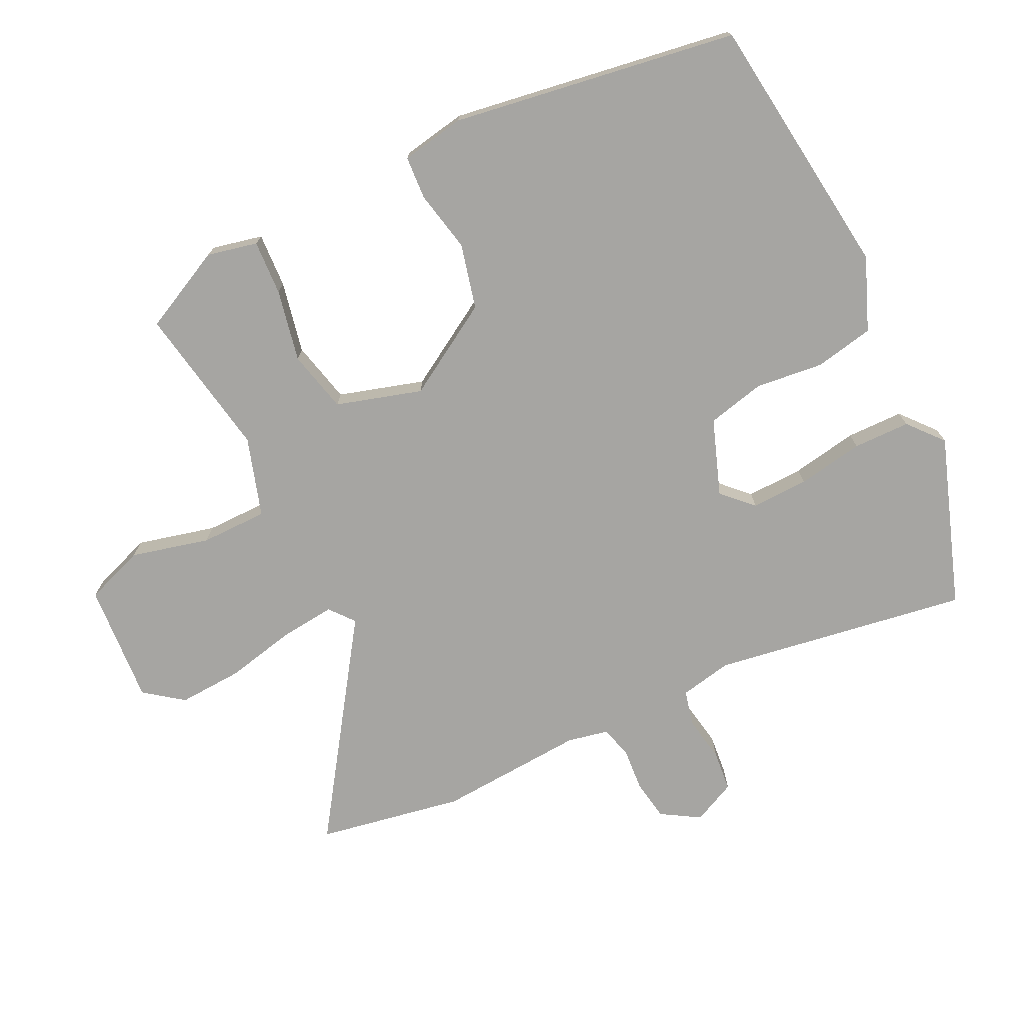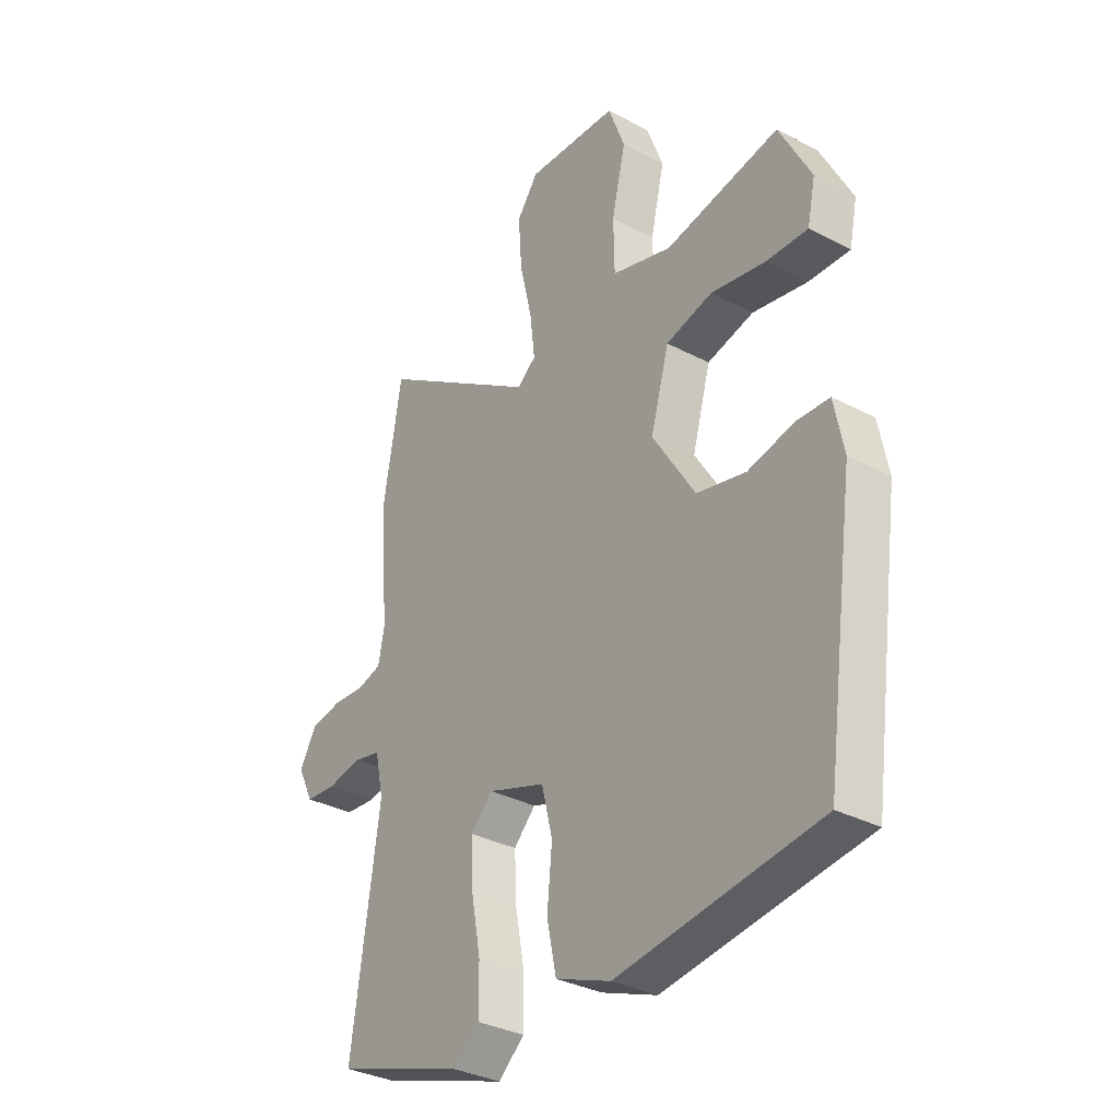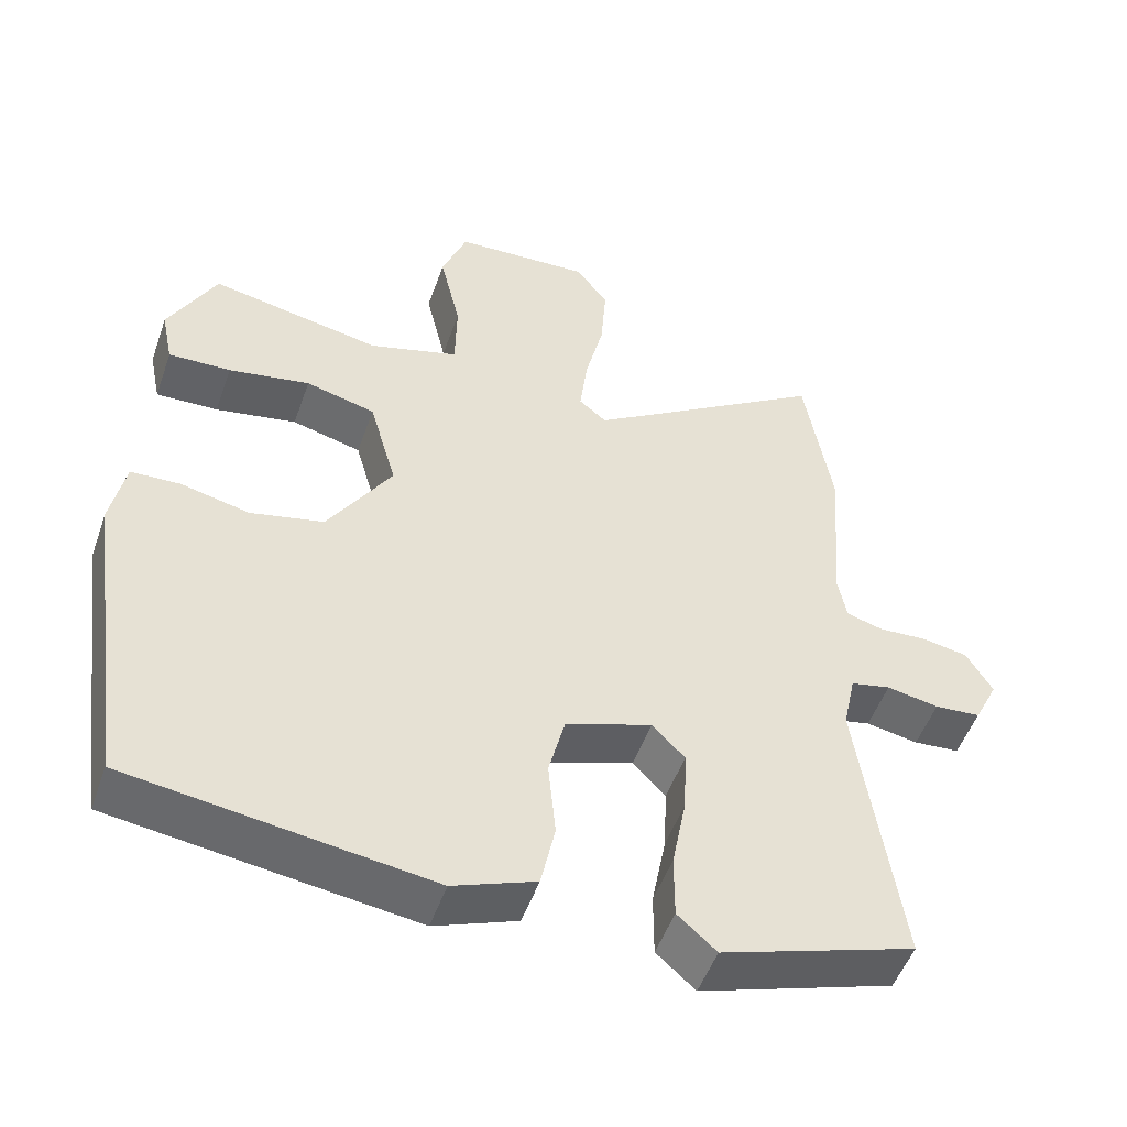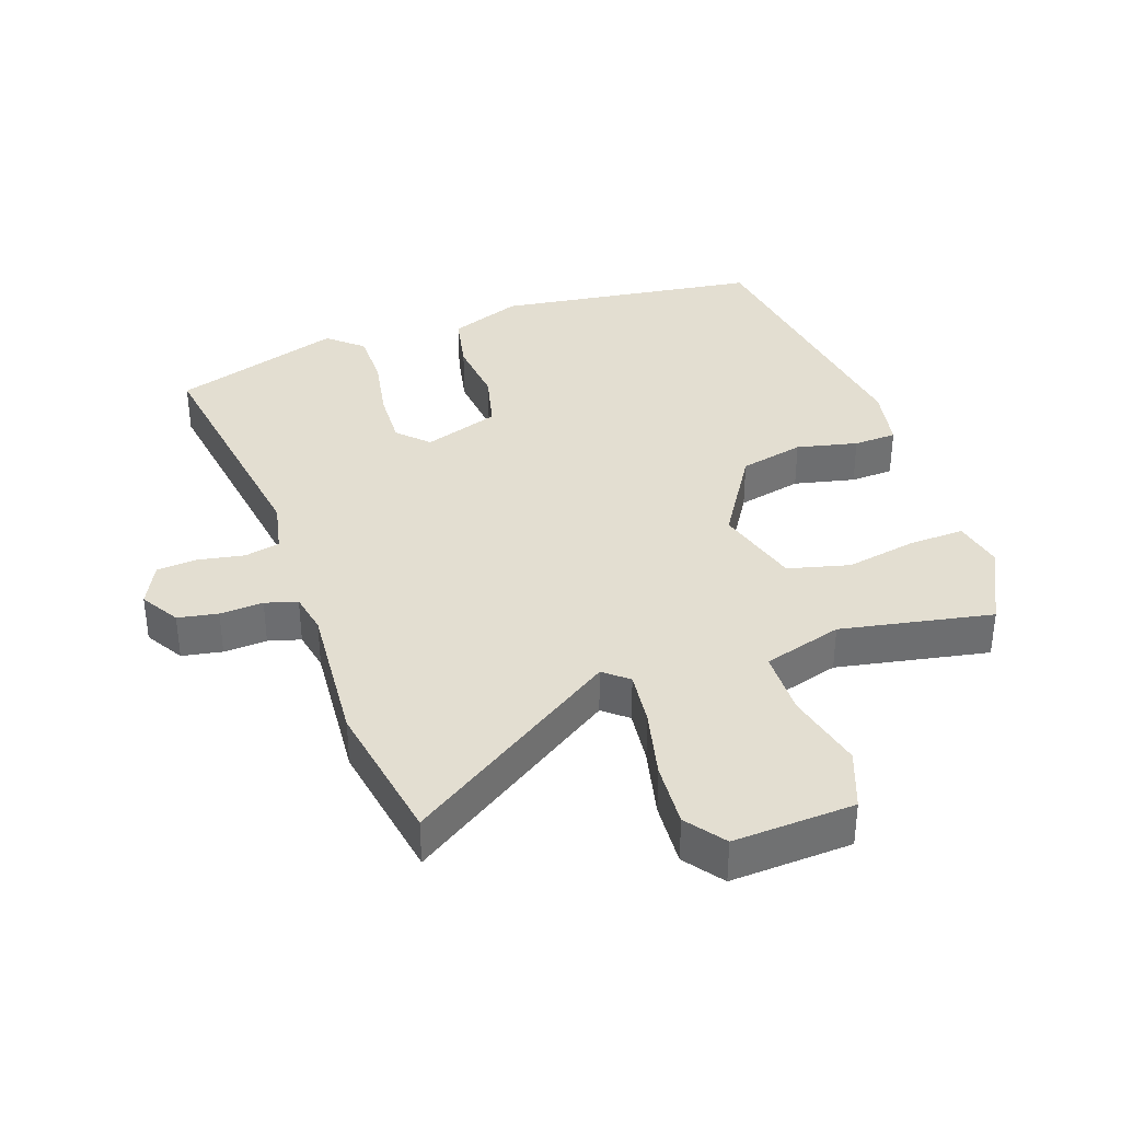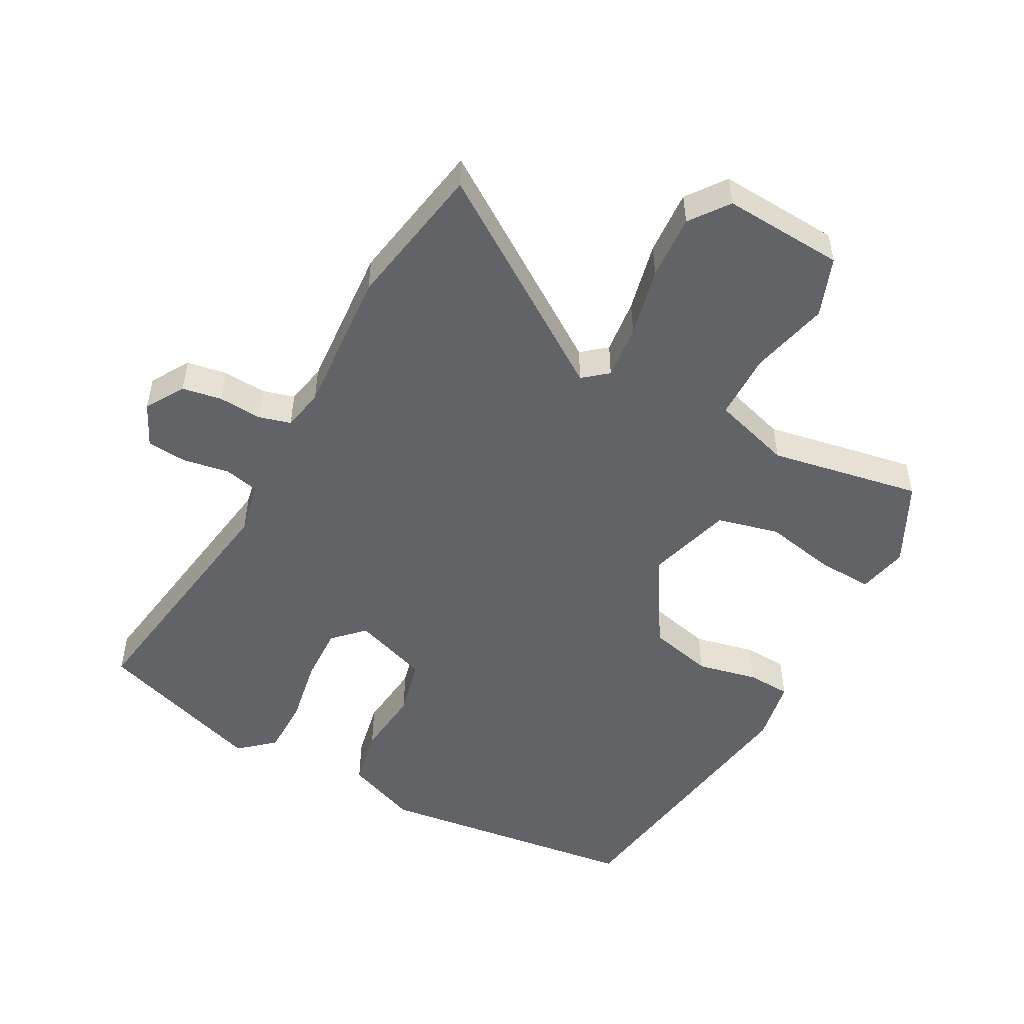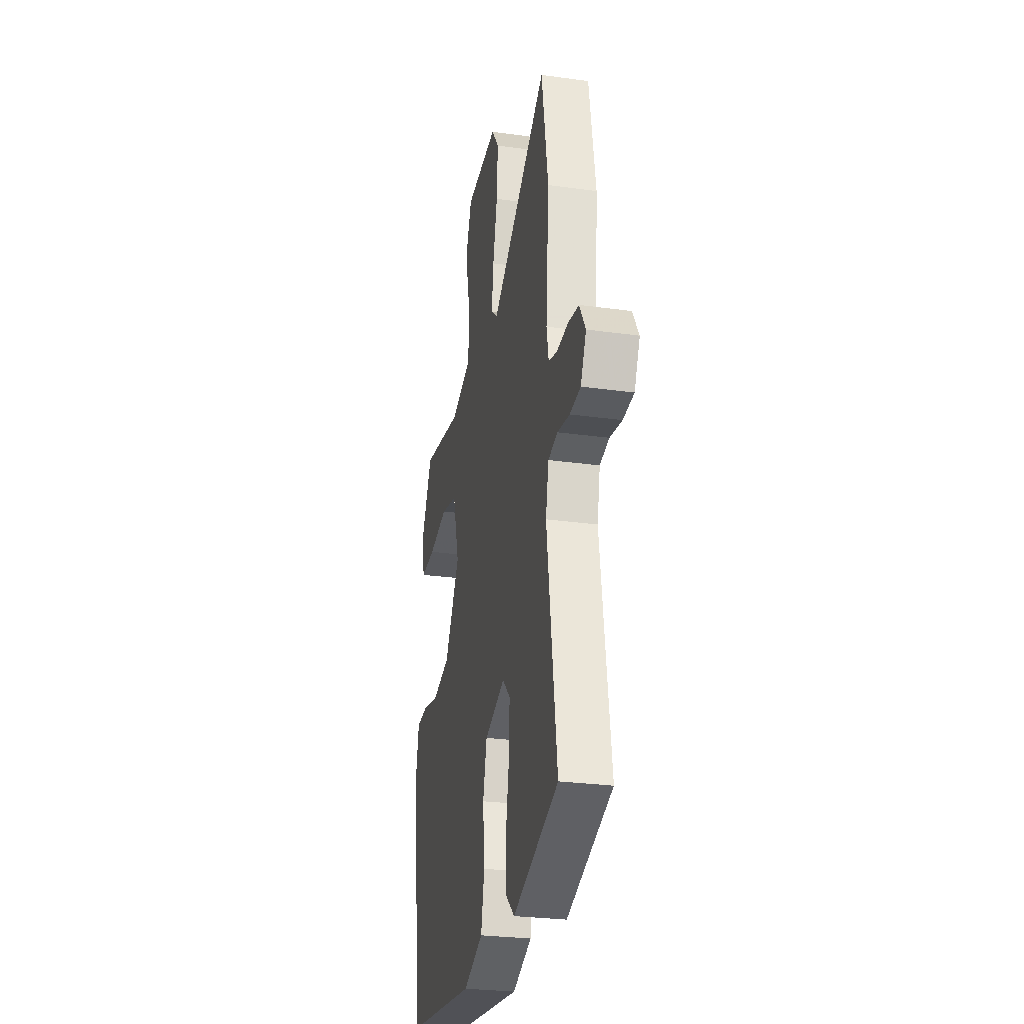
<metadata>
{"format":"obj","ext":"obj","renderer":"f3d","projection":"perspective","resolution":1024,"background":"white","views":[{"elev":-73.8,"azim":115.1,"up":"+Y"},{"elev":-33.2,"azim":54.1,"up":"+Z"},{"elev":-51.2,"azim":160.7,"up":"+Z"},{"elev":36.2,"azim":-19.3,"up":"+Y"},{"elev":-50.8,"azim":-28.9,"up":"+Y"},{"elev":-28.0,"azim":-101.9,"up":"+Z"}]}
</metadata>
<code>
v -0.534 0.07 -0.455
v -0.478 0.07 -0.065
v -0.495 0.07 0.015
v -0.549 0.07 0.027
v -0.619 0.07 0.014
v -0.681 0.07 0.019
v -0.713 0.07 0.084
v -0.678 0.07 0.143
v -0.617 0.07 0.154
v -0.551 0.07 0.15
v -0.502 0.07 0.164
v -0.49 0.07 0.227
v -0.508 0.07 0.451
v -0.471 0.07 0.674
v -0.146 0.07 0.46
v -0.109 0.07 0.491
v -0.119 0.07 0.575
v -0.144 0.07 0.681
v -0.151 0.07 0.78
v -0.108 0.07 0.839
v 0.077 0.07 0.829
v 0.111 0.07 0.739
v 0.083 0.07 0.619
v 0.085 0.07 0.517
v 0.206 0.07 0.481
v 0.437 0.07 0.525
v 0.501 0.07 0.4
v 0.485 0.07 0.323
v 0.401 0.07 0.326
v 0.291 0.07 0.347
v 0.197 0.07 0.323
v 0.16 0.07 0.192
v 0.246 0.07 0.054
v 0.345 0.07 0.031
v 0.438 0.07 0.052
v 0.504 0.07 0.049
v 0.523 0.07 -0.048
v 0.462 0.07 -0.485
v 0.057 0.07 -0.54
v -0.054 0.07 -0.497
v -0.073 0.07 -0.407
v -0.063 0.07 -0.303
v -0.085 0.07 -0.215
v -0.201 0.07 -0.175
v -0.245 0.07 -0.22
v -0.241 0.07 -0.307
v -0.222 0.07 -0.408
v -0.222 0.07 -0.495
v -0.274 0.07 -0.541
v -0.534 0 -0.455
v -0.478 0 -0.065
v -0.495 0 0.015
v -0.549 0 0.027
v -0.619 0 0.014
v -0.681 0 0.019
v -0.713 0 0.084
v -0.678 0 0.143
v -0.617 0 0.154
v -0.551 0 0.15
v -0.502 0 0.164
v -0.49 0 0.227
v -0.508 0 0.451
v -0.471 0 0.674
v -0.146 0 0.46
v -0.109 0 0.491
v -0.119 0 0.575
v -0.144 0 0.681
v -0.151 0 0.78
v -0.108 0 0.839
v 0.077 0 0.829
v 0.111 0 0.739
v 0.083 0 0.619
v 0.085 0 0.517
v 0.206 0 0.481
v 0.437 0 0.525
v 0.501 0 0.4
v 0.485 0 0.323
v 0.401 0 0.326
v 0.291 0 0.347
v 0.197 0 0.323
v 0.16 0 0.192
v 0.246 0 0.054
v 0.345 0 0.031
v 0.438 0 0.052
v 0.504 0 0.049
v 0.523 0 -0.048
v 0.462 0 -0.485
v 0.057 0 -0.54
v -0.054 0 -0.497
v -0.073 0 -0.407
v -0.063 0 -0.303
v -0.085 0 -0.215
v -0.201 0 -0.175
v -0.245 0 -0.22
v -0.241 0 -0.307
v -0.222 0 -0.408
v -0.222 0 -0.495
v -0.274 0 -0.541
f 49 1 2
f 48 49 2
f 47 48 2
f 46 47 2
f 45 46 2 3
f 44 45 3
f 43 44 3
f 40 41 42
f 39 40 42
f 38 39 42
f 37 38 42
f 36 37 42
f 35 36 42
f 34 35 42
f 33 34 42 43
f 32 33 43 3
f 28 29 30
f 27 28 30
f 26 27 30
f 25 26 30
f 24 25 30 31
f 21 22 23
f 20 21 23
f 19 20 23
f 18 19 23
f 17 18 23
f 16 17 23 24
f 32 3 4
f 31 32 4
f 24 31 4
f 16 24 4
f 15 16 4
f 8 9 10
f 7 8 10
f 6 7 10
f 5 6 10
f 4 5 10
f 4 10 11
f 15 4 11
f 12 13 14 15
f 11 12 15
f 51 50 98
f 51 98 97
f 51 97 96
f 51 96 95
f 52 51 95 94
f 52 94 93
f 52 93 92
f 91 90 89
f 91 89 88
f 91 88 87
f 91 87 86
f 91 86 85
f 91 85 84
f 91 84 83
f 92 91 83 82
f 52 92 82 81
f 79 78 77
f 79 77 76
f 79 76 75
f 79 75 74
f 80 79 74 73
f 72 71 70
f 72 70 69
f 72 69 68
f 72 68 67
f 72 67 66
f 73 72 66 65
f 53 52 81
f 53 81 80
f 53 80 73
f 53 73 65
f 53 65 64
f 59 58 57
f 59 57 56
f 59 56 55
f 59 55 54
f 59 54 53
f 60 59 53
f 60 53 64
f 64 63 62 61
f 64 61 60
f 1 50 51 2
f 2 51 52 3
f 3 52 53 4
f 4 53 54 5
f 5 54 55 6
f 6 55 56 7
f 7 56 57 8
f 8 57 58 9
f 9 58 59 10
f 10 59 60 11
f 11 60 61 12
f 12 61 62 13
f 13 62 63 14
f 14 63 64 15
f 15 64 65 16
f 16 65 66 17
f 17 66 67 18
f 18 67 68 19
f 19 68 69 20
f 20 69 70 21
f 21 70 71 22
f 22 71 72 23
f 23 72 73 24
f 24 73 74 25
f 25 74 75 26
f 26 75 76 27
f 27 76 77 28
f 28 77 78 29
f 29 78 79 30
f 30 79 80 31
f 31 80 81 32
f 32 81 82 33
f 33 82 83 34
f 34 83 84 35
f 35 84 85 36
f 36 85 86 37
f 37 86 87 38
f 38 87 88 39
f 39 88 89 40
f 40 89 90 41
f 41 90 91 42
f 42 91 92 43
f 43 92 93 44
f 44 93 94 45
f 45 94 95 46
f 46 95 96 47
f 47 96 97 48
f 48 97 98 49
f 49 98 50 1

</code>
